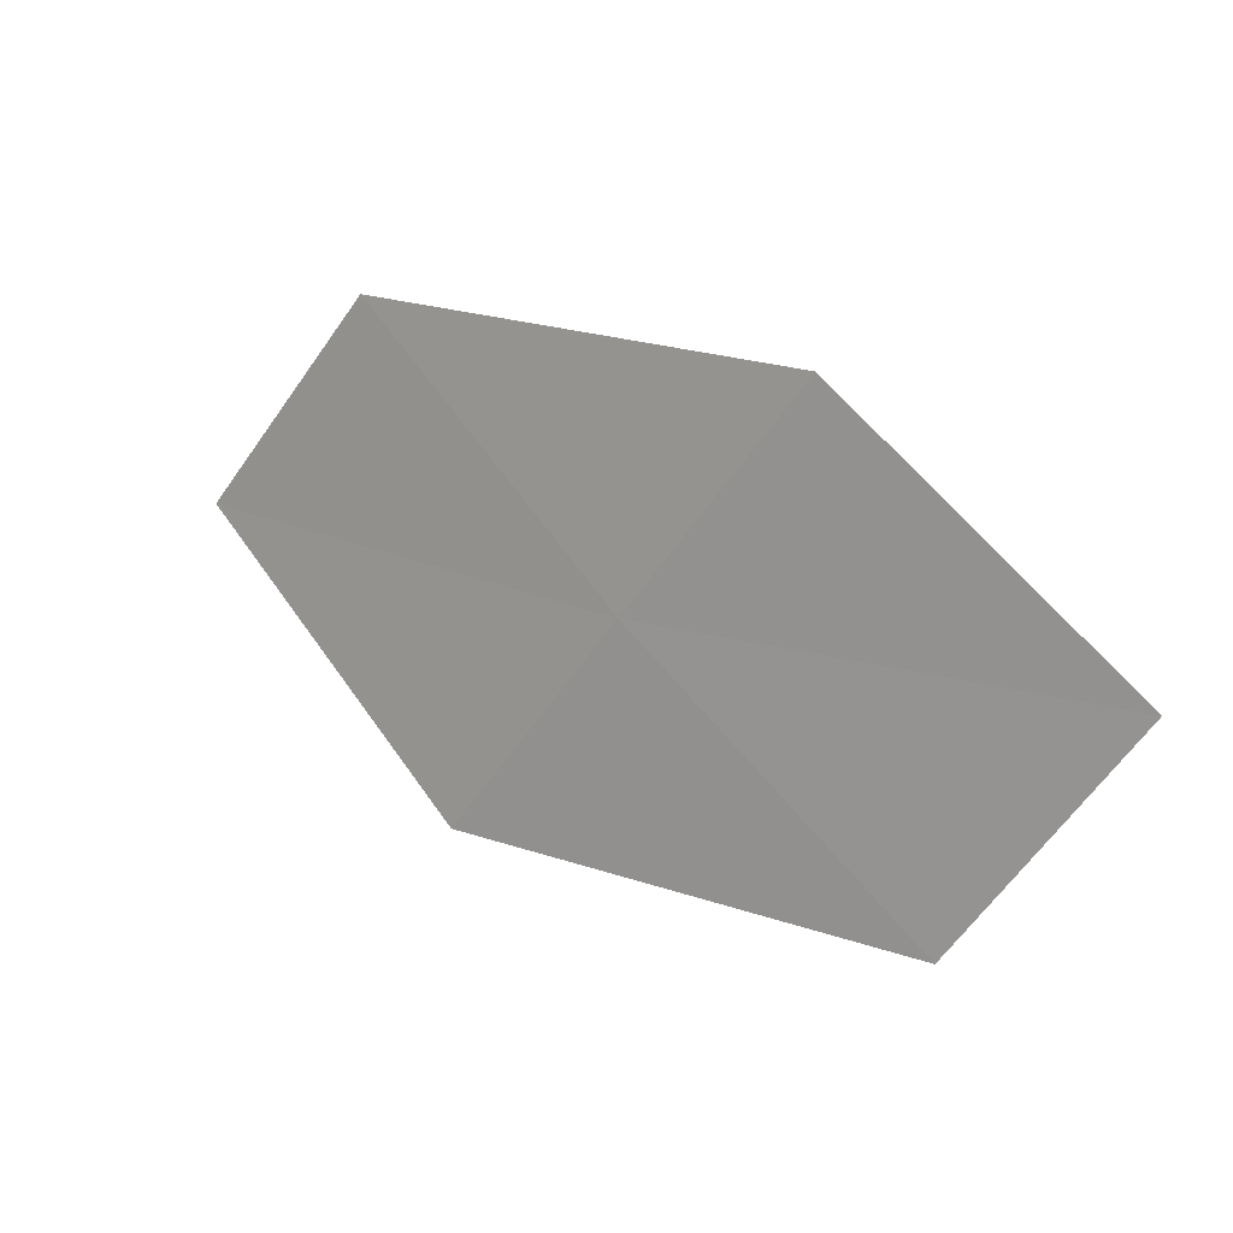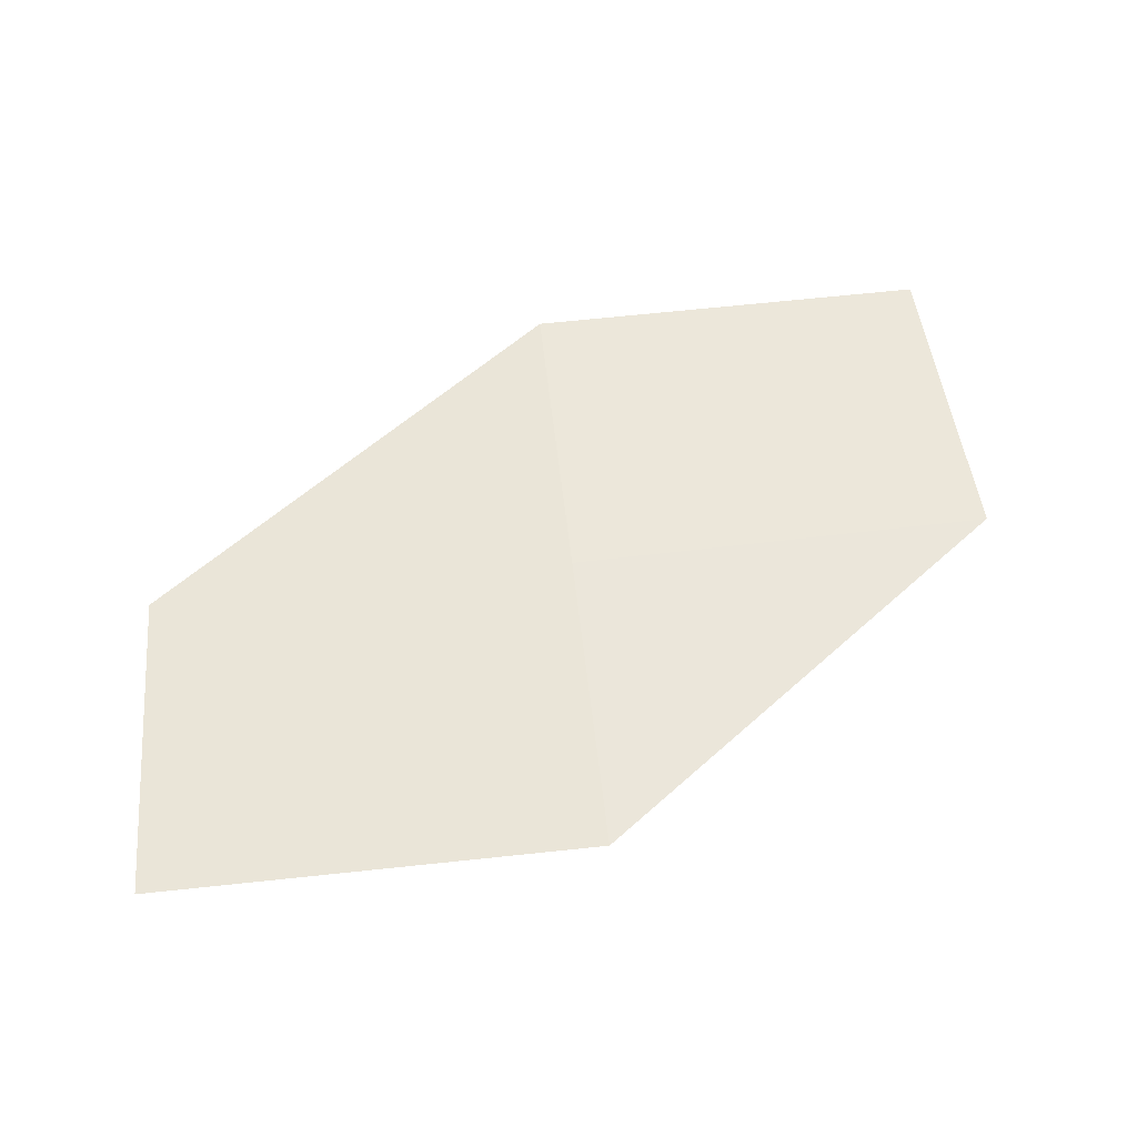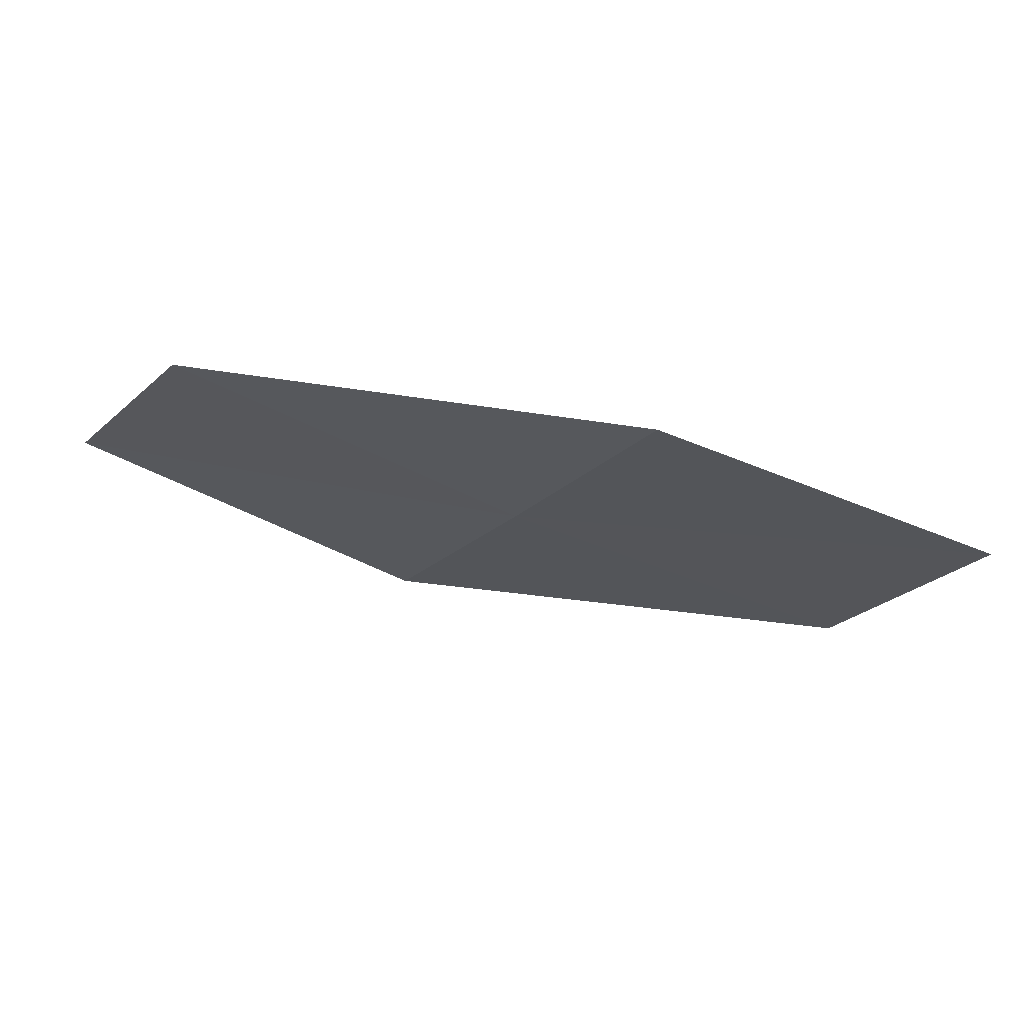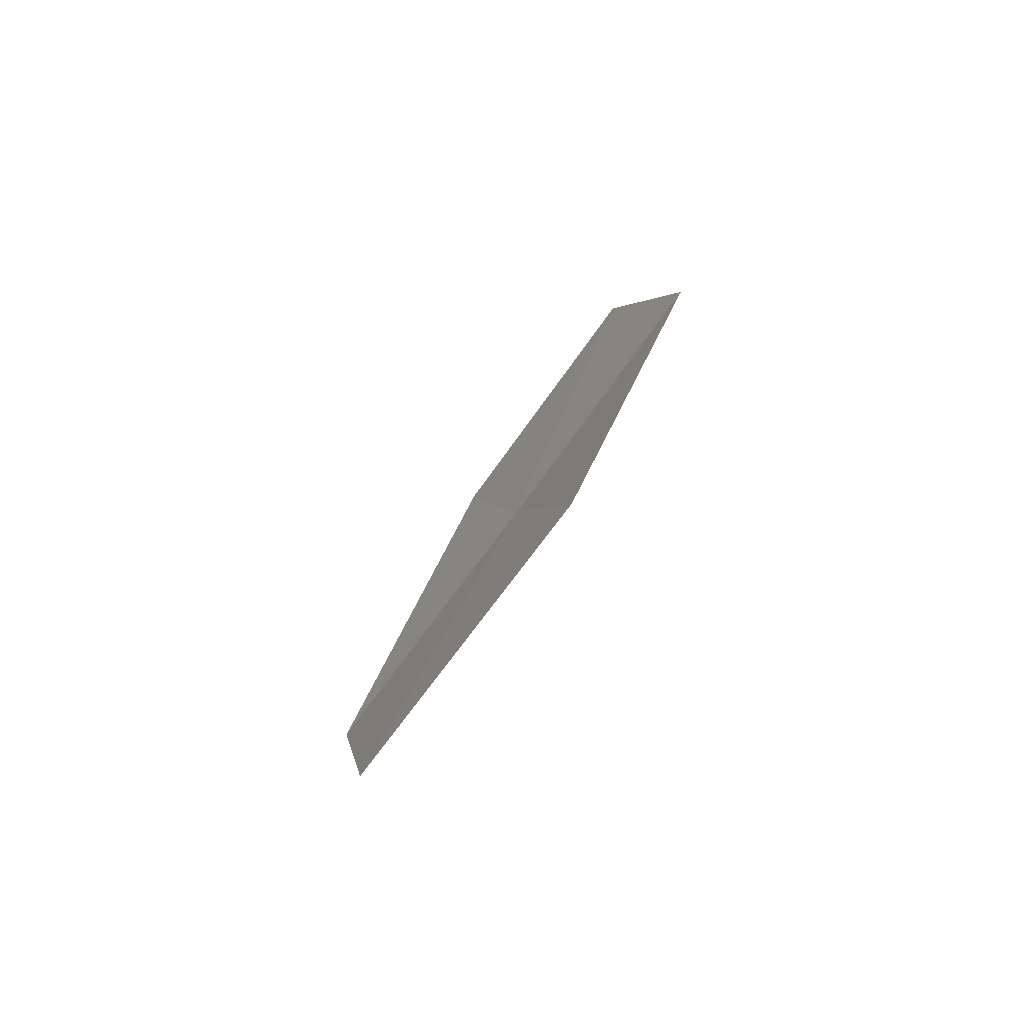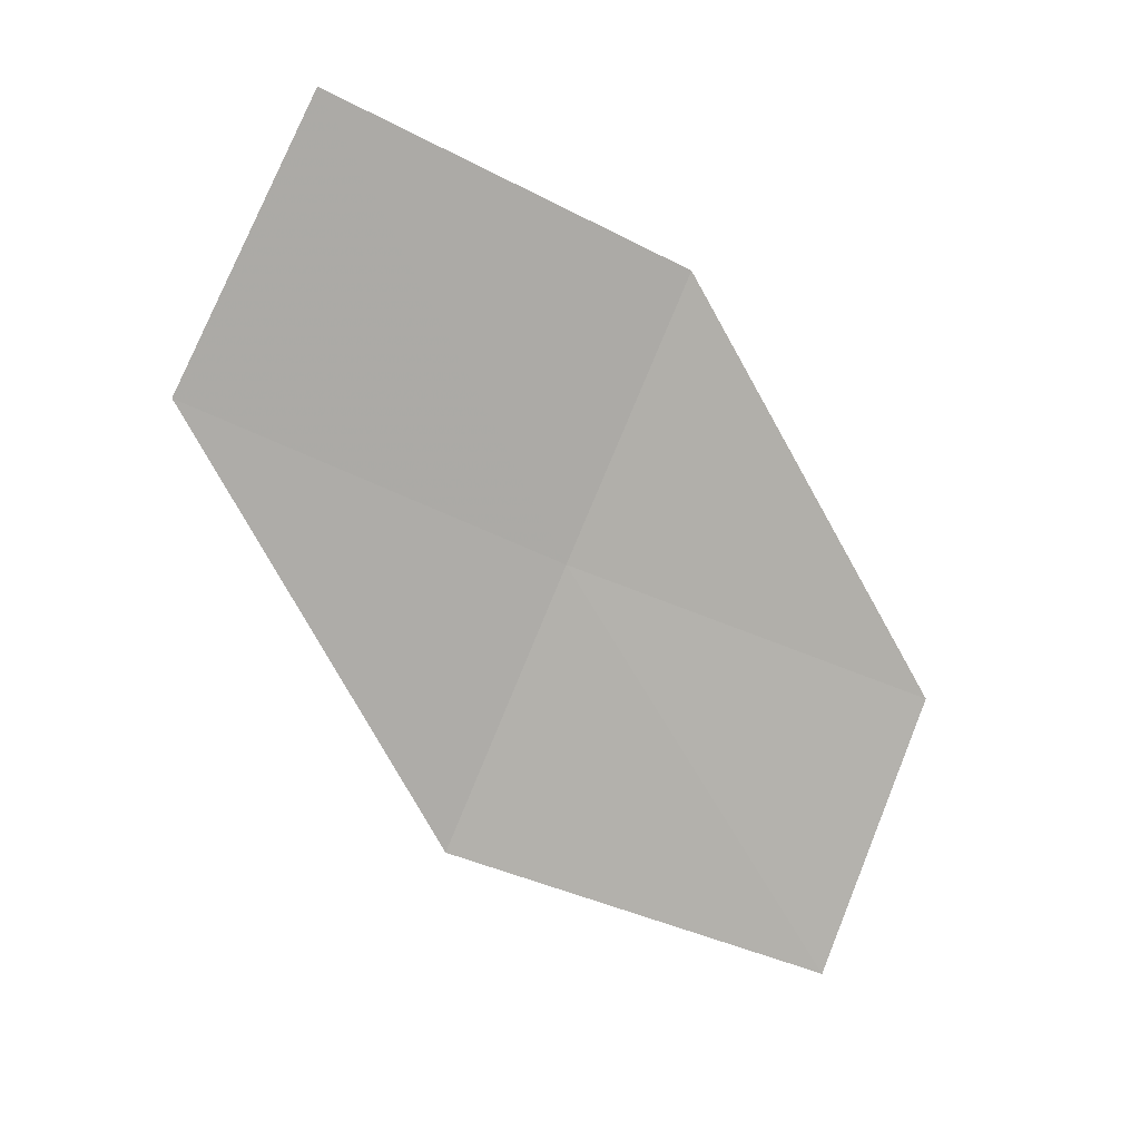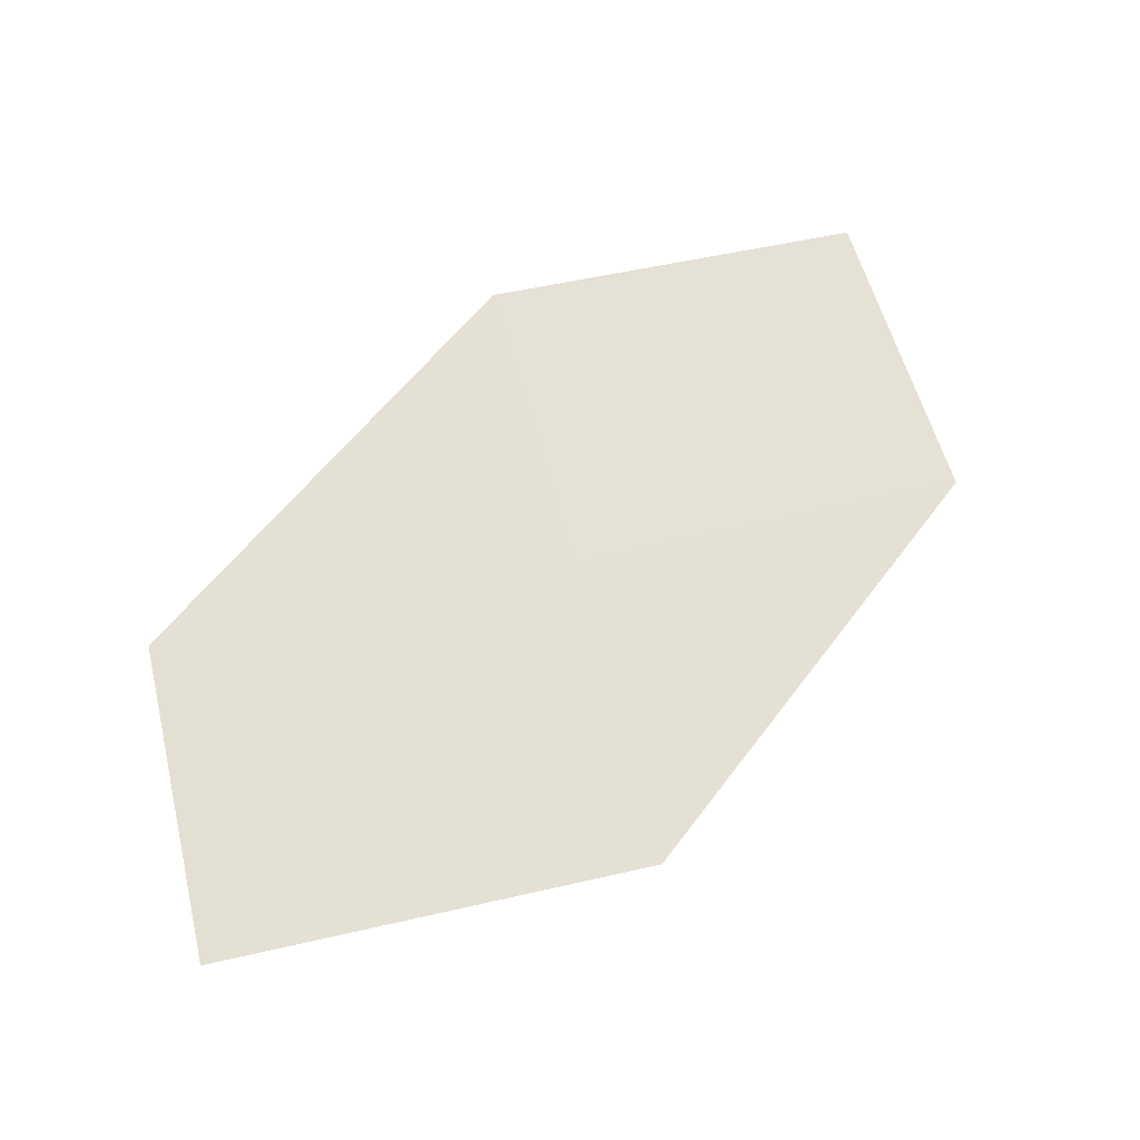
<metadata>
{"format":"obj","ext":"obj","renderer":"f3d","projection":"perspective","resolution":1024,"background":"white","views":[{"elev":74.4,"azim":23.2,"up":"+Z"},{"elev":11.5,"azim":-32.3,"up":"+Z"},{"elev":30.1,"azim":-13.6,"up":"+Y"},{"elev":29.3,"azim":-104.1,"up":"+Y"},{"elev":-36.3,"azim":123.8,"up":"+Z"},{"elev":22.4,"azim":-45.2,"up":"+Z"}]}
</metadata>
<code>
v -9.066 -20.71 23.27
v -10.65 -20.66 22.38
v -10.31 -19.99 23.14
v -9.375 -21.42 22.52
v -7.772 -21.35 23.4
v -8.752 -20 24.01
v -7.499 -20.6 24.13
f 1 3 2
f 1 2 4
f 1 4 5
f 1 6 3
f 1 7 6
f 1 5 7

</code>
